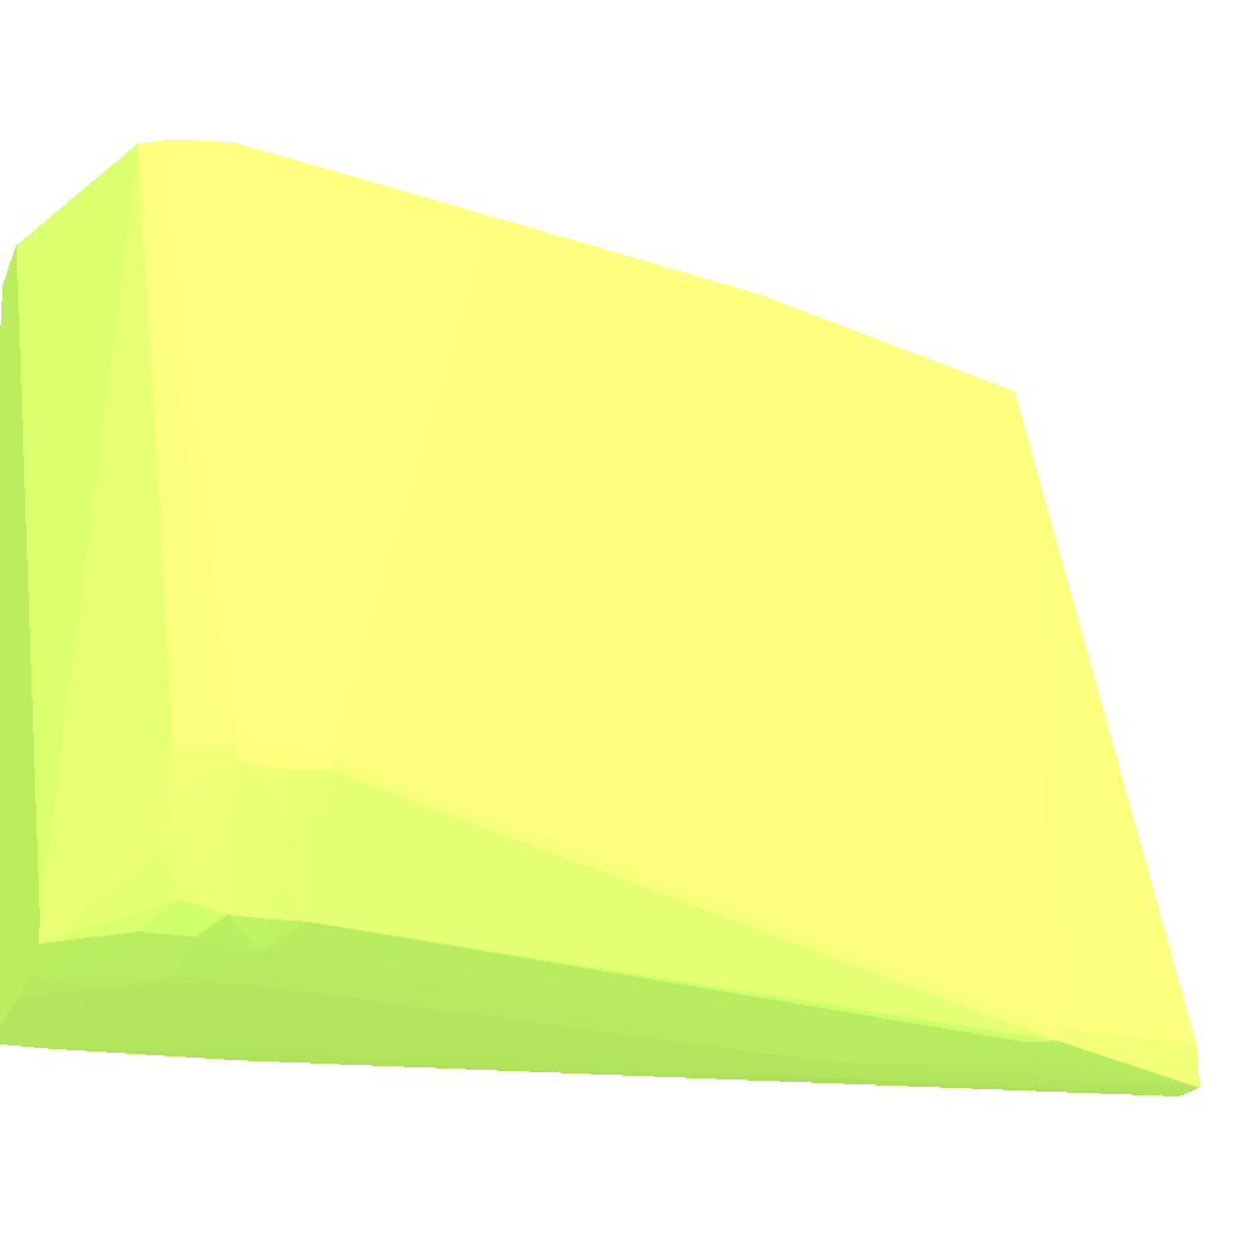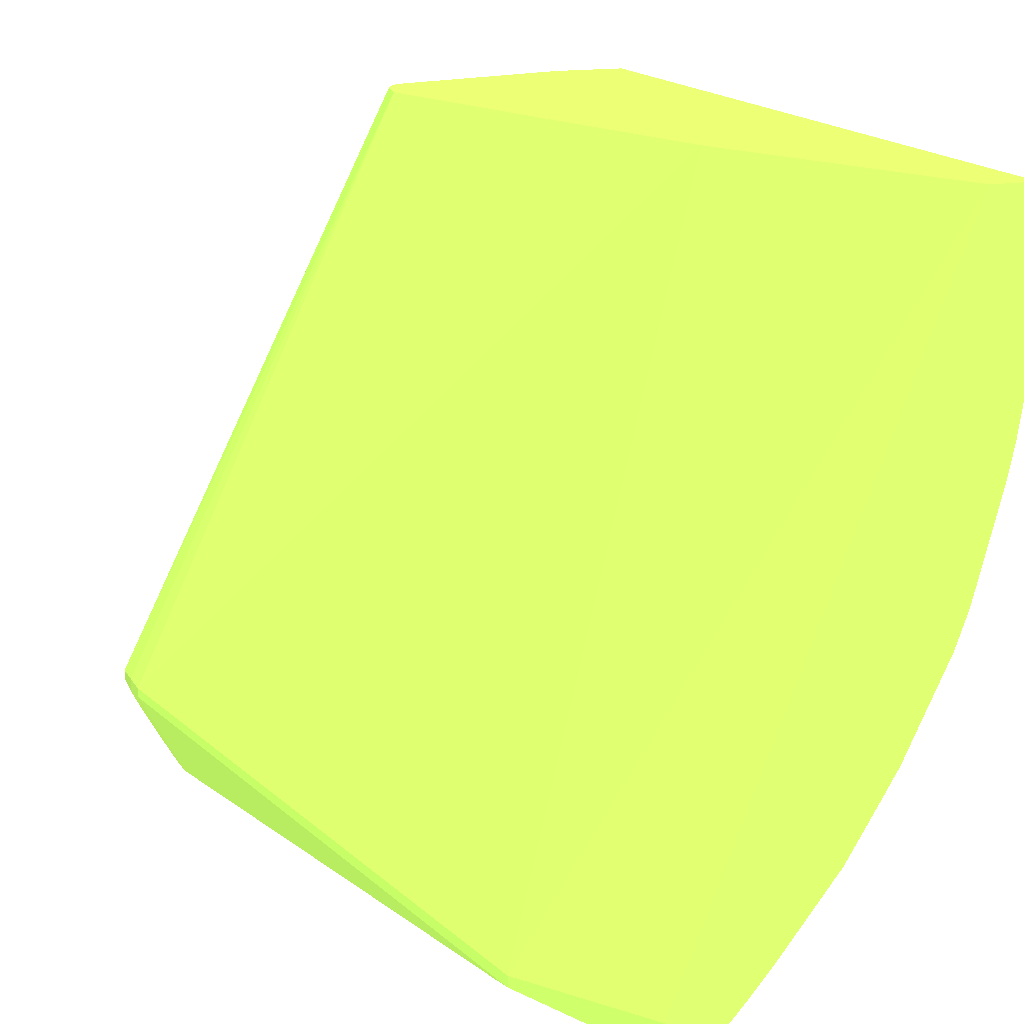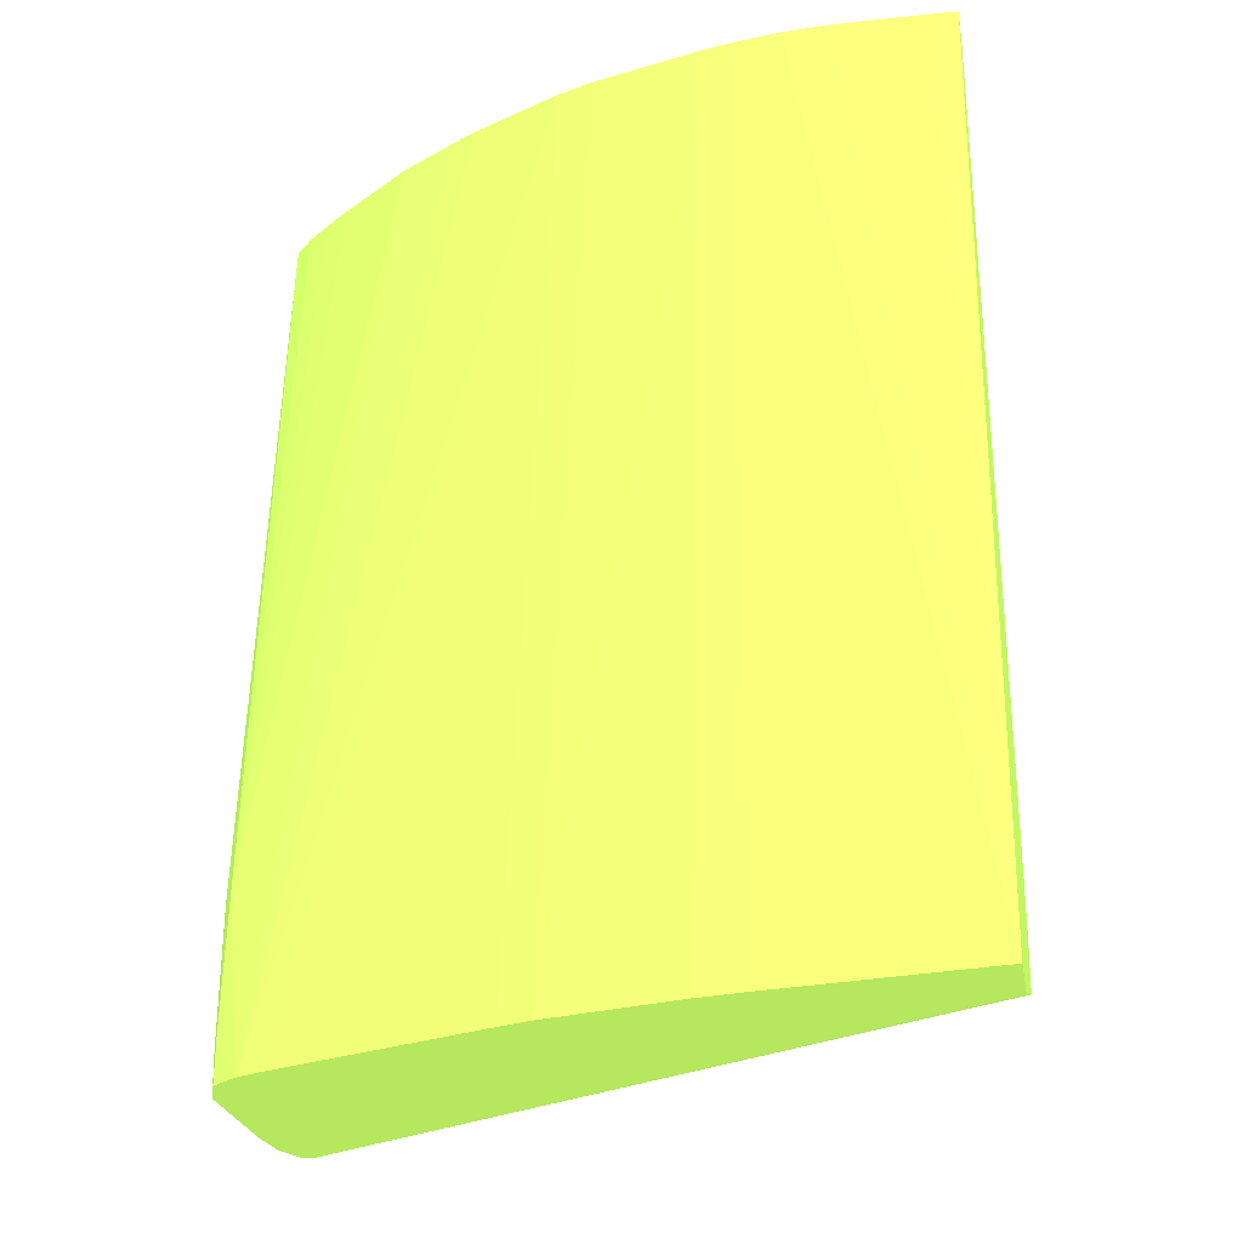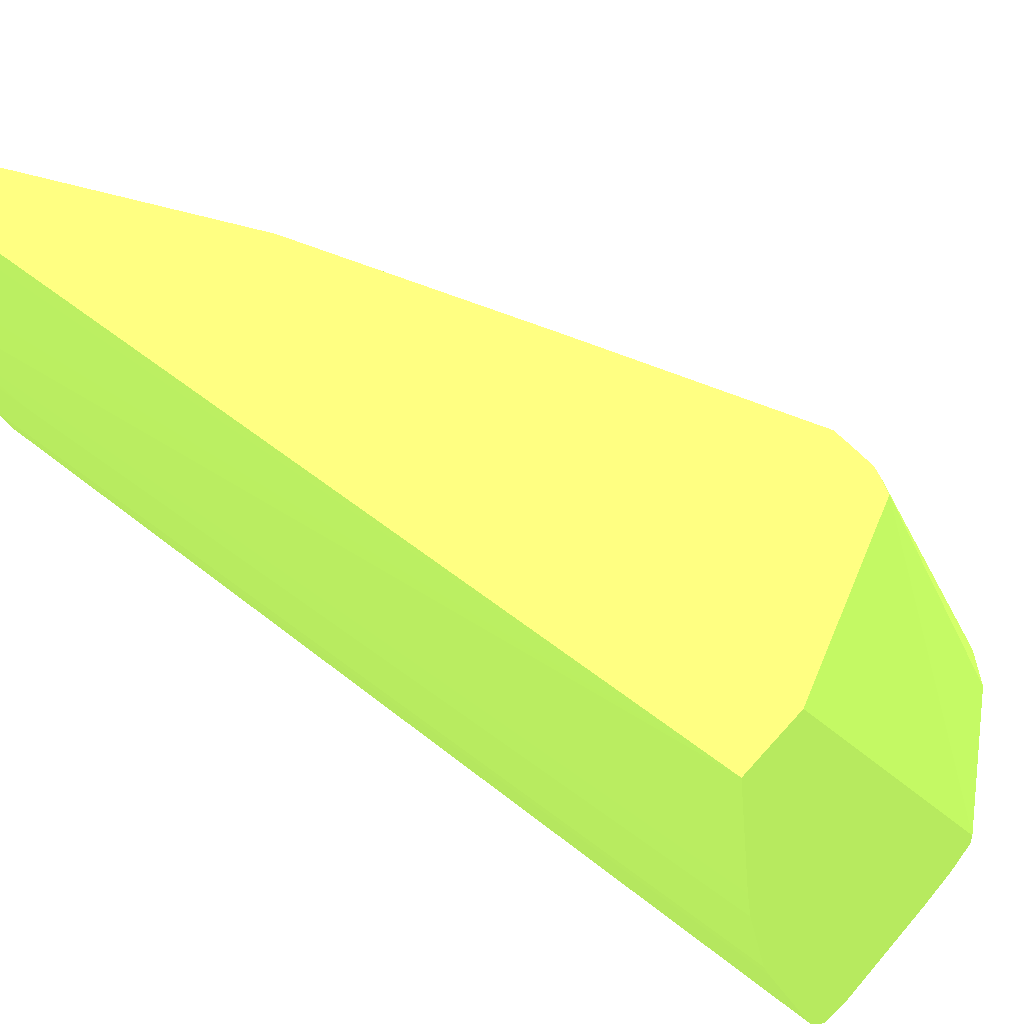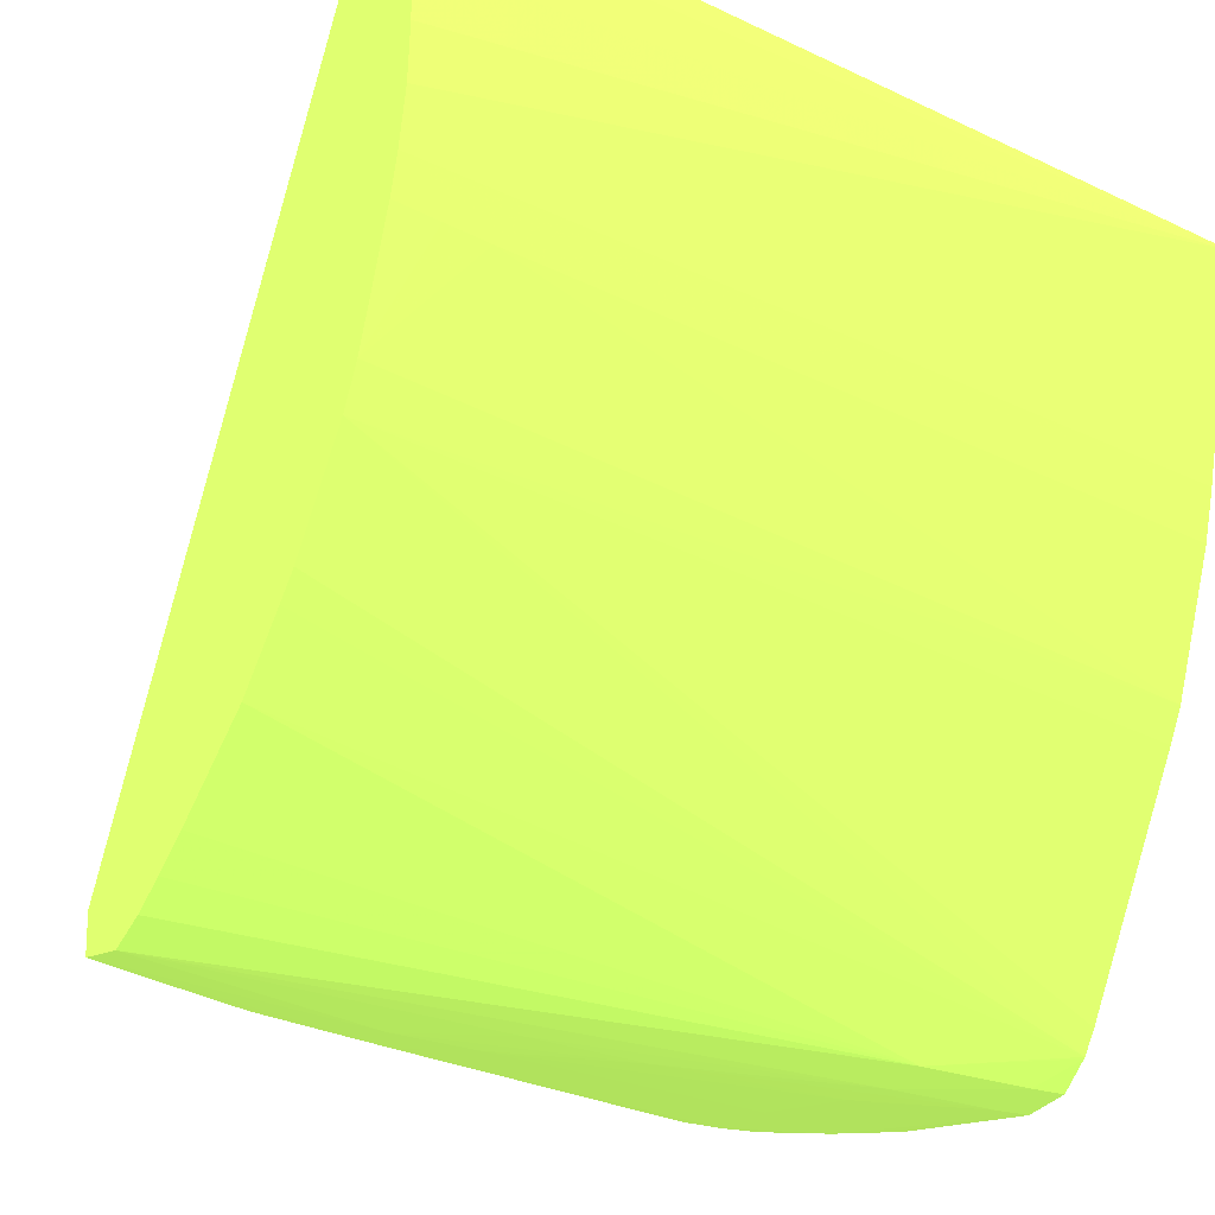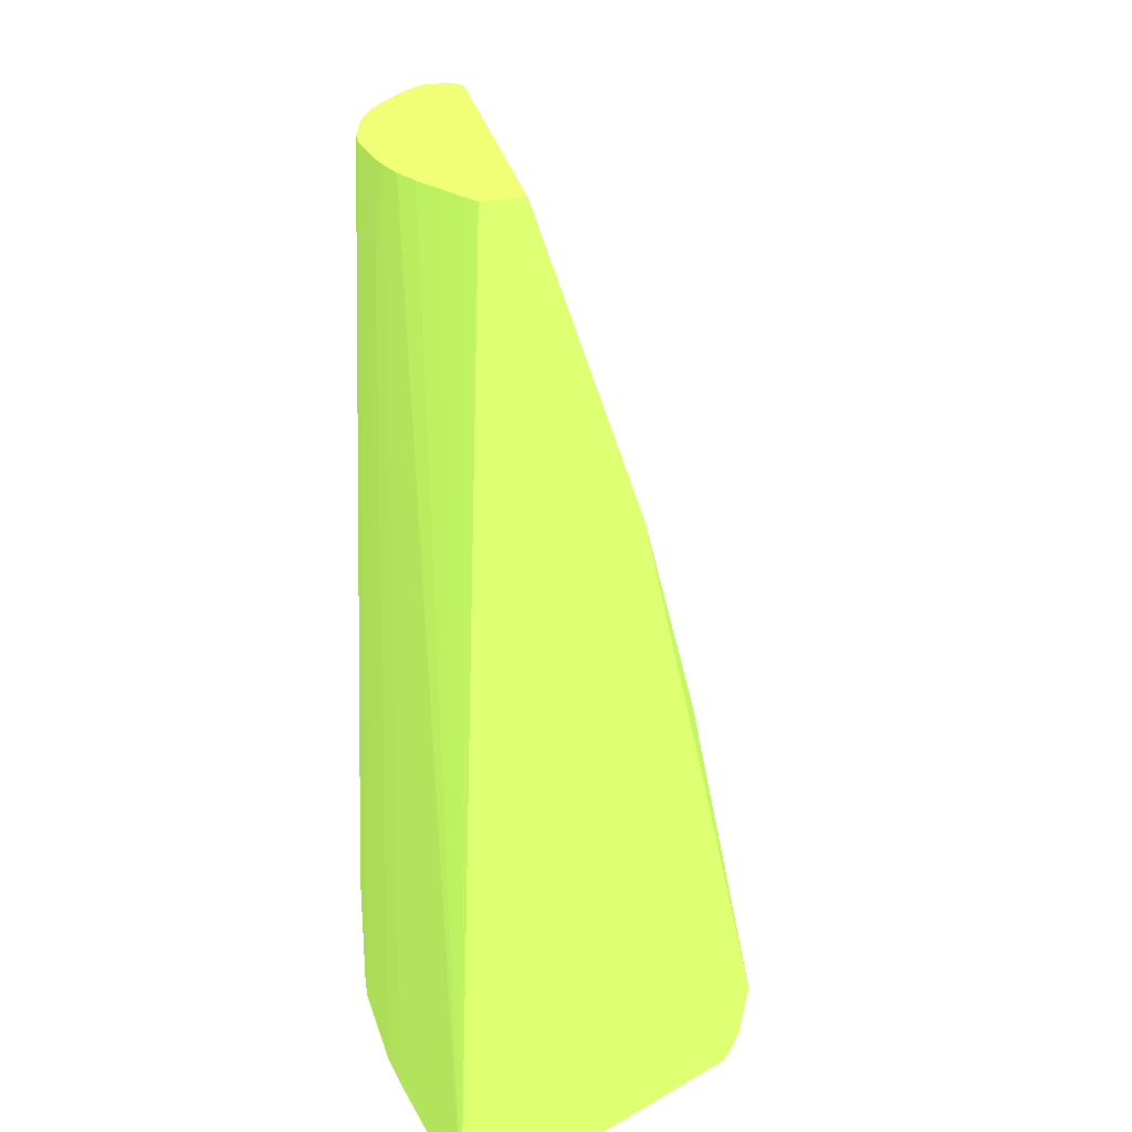
<metadata>
{"format":"obj","ext":"obj","renderer":"f3d","projection":"perspective","resolution":1024,"background":"white","views":[{"elev":-20.5,"azim":-108.5,"up":"+Y"},{"elev":15.2,"azim":-20.6,"up":"+Y"},{"elev":-25.6,"azim":100.1,"up":"+Z"},{"elev":52.1,"azim":129.2,"up":"+Y"},{"elev":-18.0,"azim":45.0,"up":"+Y"},{"elev":18.3,"azim":152.0,"up":"+Z"}]}
</metadata>
<code>
v 0.02389 -0.0289 -0.04286 0.5333 0.6784 0.2745
v 0.02186 -0.0289 -0.04286 0.5333 0.6784 0.2745
v 0.01983 -0.02881 -0.04894 0.5333 0.6784 0.2745
v 0.02794 -0.02882 -0.04894 0.5333 0.6784 0.2745
v 0.02591 -0.0289 -0.04286 0.5333 0.6784 0.2745
v 0.02389 -0.02889 -0.02665 0.5333 0.6784 0.2745
v 0.01781 -0.02882 -0.04489 0.5333 0.6784 0.2745
v 0.01983 -0.02854 -0.05086 0.5333 0.6784 0.2745
v 0.02186 -0.02875 -0.05086 0.5333 0.6784 0.2745
v 0.02794 -0.02878 -0.05086 0.5333 0.6784 0.2745
v 0.01781 -0.02875 -0.04692 0.5333 0.6784 0.2745
v 0.02963 -0.0282 -0.05086 0.5333 0.6784 0.2745
v 0.02957 -0.0282 -0.04894 0.5333 0.6784 0.2745
v 0.02794 -0.02875 -0.04286 0.5333 0.6784 0.2745
v 0.02591 -0.02884 -0.03273 0.5333 0.6784 0.2745
v 0.02389 -0.02881 -0.0226 0.5333 0.6784 0.2745
v 0.02186 -0.02883 -0.02462 0.5333 0.6784 0.2745
v 0.01578 -0.02836 -0.04489 0.5333 0.6784 0.2745
v 0.01842 -0.02796 -0.05086 0.5333 0.6784 0.2745
v 0.01568 -0.02811 -0.04684 0.5333 0.6784 0.2745
v 0.01629 -0.02793 -0.04833 0.5333 0.6784 0.2745
v 0.03059 -0.02699 -0.05086 0.5333 0.6784 0.2745
v 0.02933 -0.02809 -0.04286 0.5333 0.6784 0.2745
v 0.02562 -0.02817 -0.01042 0.5333 0.6784 0.2745
v 0.02591 -0.02866 -0.02665 0.5333 0.6784 0.2745
v 0.02414 -0.02817 -0.01042 0.5333 0.6784 0.2745
v 0.02186 -0.0284 -0.01854 0.5333 0.6784 0.2745
v 0.01472 -0.02764 -0.04382 0.5333 0.6784 0.2745
v 0.0147 -0.02767 -0.04489 0.5333 0.6784 0.2745
v 0.01472 -0.02764 -0.04612 0.5333 0.6784 0.2745
v 0.02061 -0.02798 -0.01854 0.5333 0.6784 0.2745
v 0.01842 -0.02787 -0.05086 0.5333 0.6784 0.2745
v 0.01494 -0.02724 -0.04747 0.5333 0.6784 0.2745
v 0.01463 -0.02589 -0.048 0.5333 0.6784 0.2745
v 0.01427 -0.02454 -0.04804 0.5333 0.6784 0.2745
v 0.03064 -0.02692 -0.05086 0.5333 0.6784 0.2745
v 0.03114 -0.02171 -0.01042 0.5333 0.6784 0.2745
v 0.02854 -0.02504 -0.01042 0.5333 0.6784 0.2745
v 0.02753 -0.02626 -0.01042 0.5333 0.6784 0.2745
v 0.02663 -0.02727 -0.01042 0.5333 0.6784 0.2745
v 0.02414 -0.02674 -0.01042 0.5333 0.6784 0.2745
v 0.02069 -0.02783 -0.01738 0.5333 0.6784 0.2745
v 0.01263 -0.02376 -0.04371 0.5333 0.6784 0.2745
v 0.01311 -0.02489 -0.04489 0.5333 0.6784 0.2745
v 0.01406 -0.02657 -0.04489 0.5333 0.6784 0.2745
v 0.01263 -0.02376 -0.04646 0.5333 0.6784 0.2745
v 0.01842 -0.02728 -0.05086 0.5333 0.6784 0.2745
v 0.0133 -0.02448 -0.04705 0.5333 0.6784 0.2745
v 0.01263 -0.02334 -0.04646 0.5333 0.6784 0.2745
v 0.01425 -0.02296 -0.048 0.5333 0.6784 0.2745
v 0.03112 -0.02591 -0.05086 0.5333 0.6784 0.2745
v 0.03532 -0.01398 -0.01042 0.5333 0.6784 0.2745
v 0.03333 -0.0181 -0.01042 0.5333 0.6784 0.2745
v 0.03272 -0.01911 -0.01042 0.5333 0.6784 0.2745
v 0.03588 0.002945 -0.01042 0.5333 0.6784 0.2745
v 0.02069 -0.02735 -0.01738 0.5333 0.6784 0.2745
v 0.01263 -0.02334 -0.04371 0.5333 0.6784 0.2745
v 0.01257 -0.02387 -0.04489 0.5333 0.6784 0.2745
v 0.03576 0.002945 -0.05086 0.5333 0.6784 0.2745
v 0.0267 0.002945 -0.04804 0.5333 0.6784 0.2745
v 0.01257 -0.02324 -0.04489 0.5333 0.6784 0.2745
v 0.02555 0.002945 -0.04489 0.5333 0.6784 0.2745
v 0.02573 0.002945 -0.04578 0.5333 0.6784 0.2745
v 0.02599 0.002945 -0.04692 0.5333 0.6784 0.2745
v 0.02627 0.002945 -0.04741 0.5333 0.6784 0.2745
v 0.03521 -0.01586 -0.05086 0.5333 0.6784 0.2745
v 0.0359 -0.0124 -0.01042 0.5333 0.6784 0.2745
v 0.03575 -0.01441 -0.05086 0.5333 0.6784 0.2745
v 0.03087 0.002945 -0.02339 0.5333 0.6784 0.2745
v 0.03787 0.002945 -0.01042 0.5333 0.6784 0.2745
v 0.02802 0.002945 -0.03475 0.5333 0.6784 0.2745
v 0.03915 0.002945 -0.05086 0.5333 0.6784 0.2745
v 0.03591 -0.01238 -0.01042 0.5333 0.6784 0.2745
v 0.03731 -0.00846 -0.05086 0.5333 0.6784 0.2745
v 0.03721 -0.007952 -0.01652 0.5333 0.6784 0.2745
v 0.0372 -0.007921 -0.01449 0.5333 0.6784 0.2745
v 0.03791 0.001804 -0.01042 0.5333 0.6784 0.2745
v 0.03771 -0.006303 -0.05086 0.5333 0.6784 0.2745
v 0.03793 -0.0002218 -0.01042 0.5333 0.6784 0.2745
v 0.03793 -0.002267 -0.01042 0.5333 0.6784 0.2745
v 0.03781 -0.004277 -0.01042 0.5333 0.6784 0.2745
v 0.03718 -0.007849 -0.01246 0.5333 0.6784 0.2745
v 0.03717 -0.007765 -0.01042 0.5333 0.6784 0.2745
v 0.03748 -0.006303 -0.01042 0.5333 0.6784 0.2745
v 0.03748 -0.006316 -0.01042 0.5333 0.6784 0.2745
f 1 2 3
f 1 3 4
f 1 4 5
f 1 5 6
f 1 6 2
f 2 7 3
f 2 6 7
f 3 8 9
f 3 9 10
f 3 10 4
f 3 7 11
f 3 11 8
f 4 10 12
f 4 12 13
f 4 13 14
f 4 14 15
f 4 15 5
f 5 15 6
f 6 16 17
f 6 17 7
f 6 15 16
f 7 18 11
f 7 17 18
f 8 19 32
f 8 32 47
f 8 47 59
f 8 59 72
f 8 72 78
f 8 78 74
f 8 74 68
f 8 68 66
f 8 66 51
f 8 51 36
f 8 36 22
f 8 22 12
f 8 12 10
f 8 10 9
f 8 11 20
f 8 20 21
f 8 21 19
f 11 18 20
f 12 22 13
f 13 22 23
f 13 23 14
f 14 23 24
f 14 24 25
f 14 25 15
f 15 25 16
f 16 25 24
f 16 24 26
f 16 26 17
f 17 26 27
f 17 27 18
f 18 28 29
f 18 29 30
f 18 30 20
f 18 27 31
f 18 31 28
f 19 21 33
f 19 33 34
f 19 34 35
f 19 35 32
f 20 30 33
f 20 33 21
f 22 36 23
f 23 36 37
f 23 37 38
f 23 38 39
f 23 39 40
f 23 40 24
f 24 40 39
f 24 39 38
f 24 38 37
f 24 37 54
f 24 54 53
f 24 53 52
f 24 52 67
f 24 67 73
f 24 73 83
f 24 83 85
f 24 85 84
f 24 84 81
f 24 81 80
f 24 80 79
f 24 79 77
f 24 77 70
f 24 70 55
f 24 55 41
f 24 41 26
f 26 41 56
f 26 56 42
f 26 42 31
f 26 31 27
f 28 43 44
f 28 44 45
f 28 45 29
f 28 31 42
f 28 42 43
f 29 45 30
f 30 45 44
f 30 44 46
f 30 46 33
f 32 35 47
f 33 48 34
f 33 46 48
f 34 48 35
f 35 48 46
f 35 46 49
f 35 49 50
f 35 50 47
f 36 51 52
f 36 52 53
f 36 53 54
f 36 54 37
f 41 55 56
f 42 56 57
f 42 57 43
f 43 57 61
f 43 61 58
f 43 58 44
f 44 58 46
f 46 58 61
f 46 61 49
f 47 50 60
f 47 60 59
f 49 61 62
f 49 62 63
f 49 63 64
f 49 64 65
f 49 65 60
f 49 60 50
f 51 66 52
f 52 66 68
f 52 68 67
f 55 69 56
f 55 70 72
f 55 72 59
f 55 59 60
f 55 60 65
f 55 65 64
f 55 64 63
f 55 63 62
f 55 62 71
f 55 71 69
f 56 69 57
f 57 71 62
f 57 62 61
f 57 69 71
f 67 68 73
f 68 74 75
f 68 75 76
f 68 76 73
f 70 77 72
f 72 77 79
f 72 79 80
f 72 80 81
f 72 81 78
f 73 76 82
f 73 82 83
f 74 78 75
f 75 84 76
f 75 78 84
f 76 84 85
f 76 85 82
f 78 81 84
f 82 85 83

</code>
